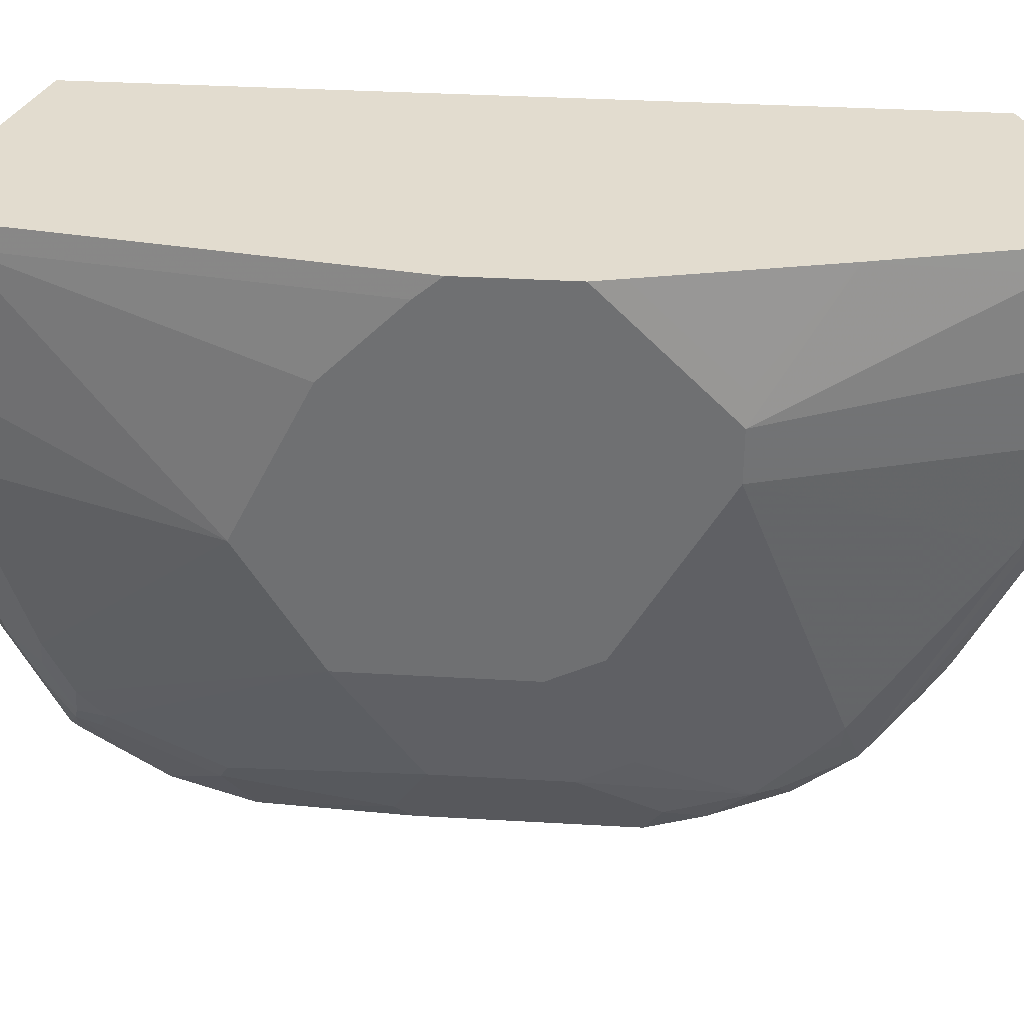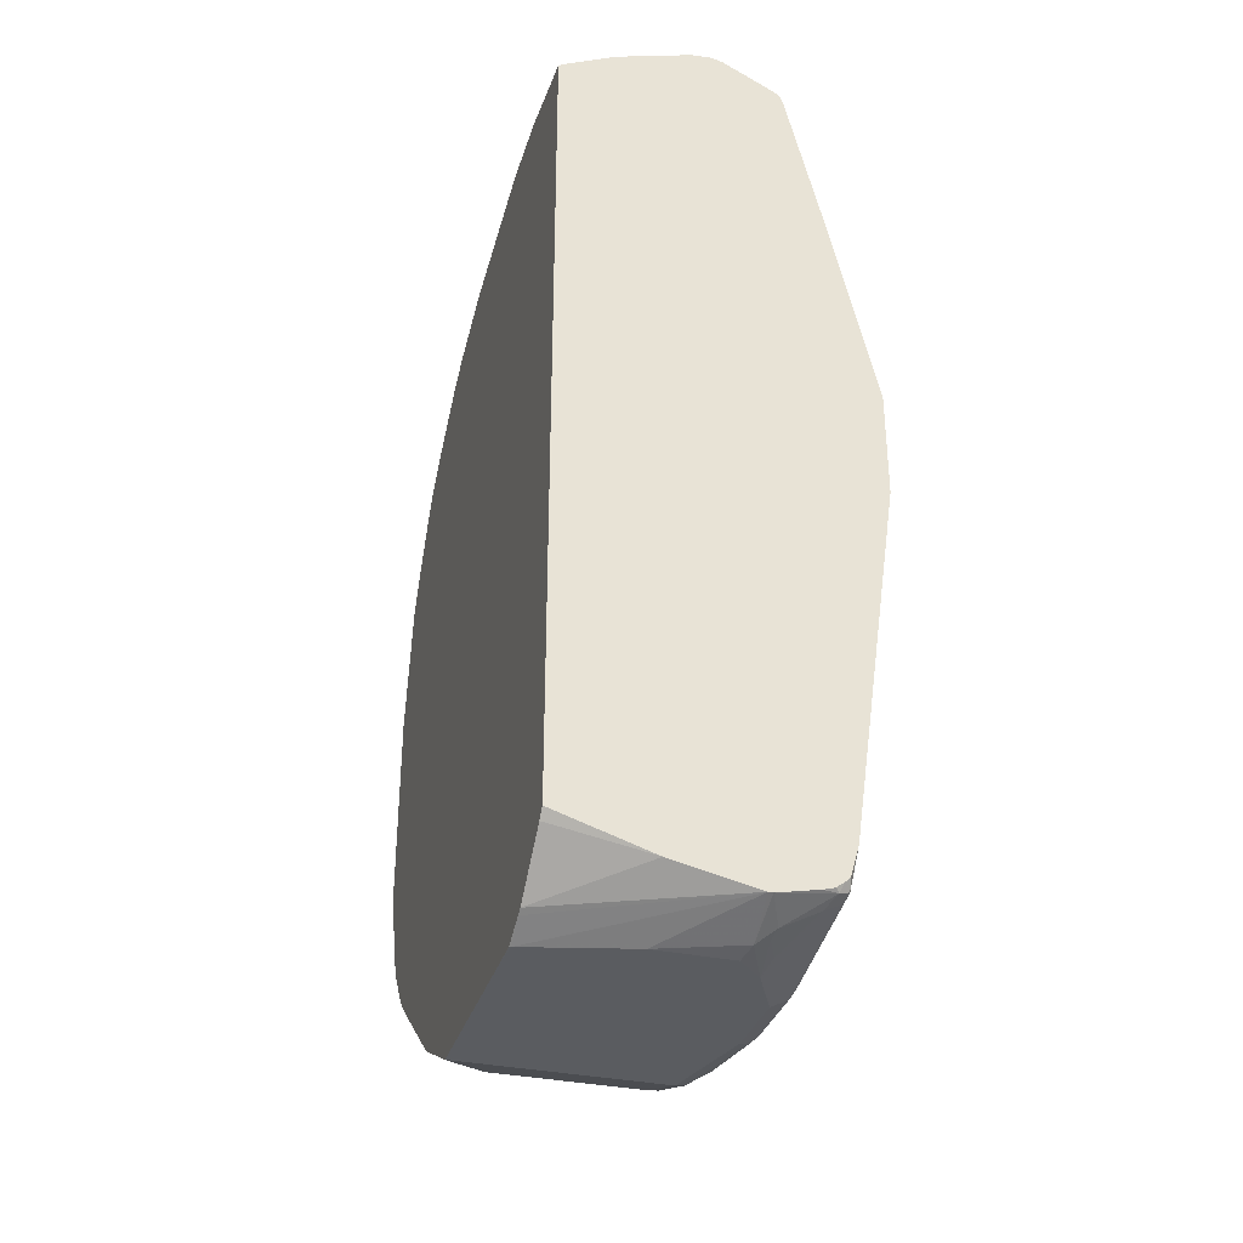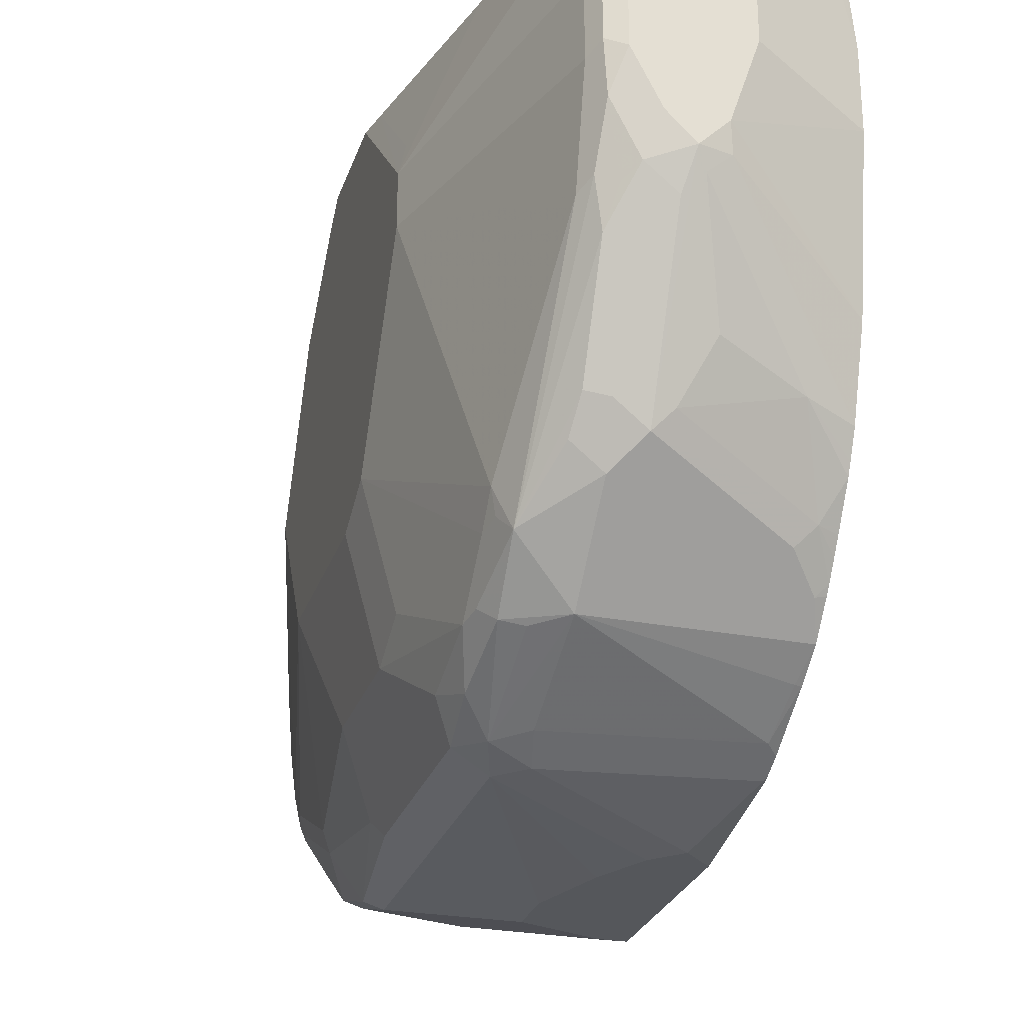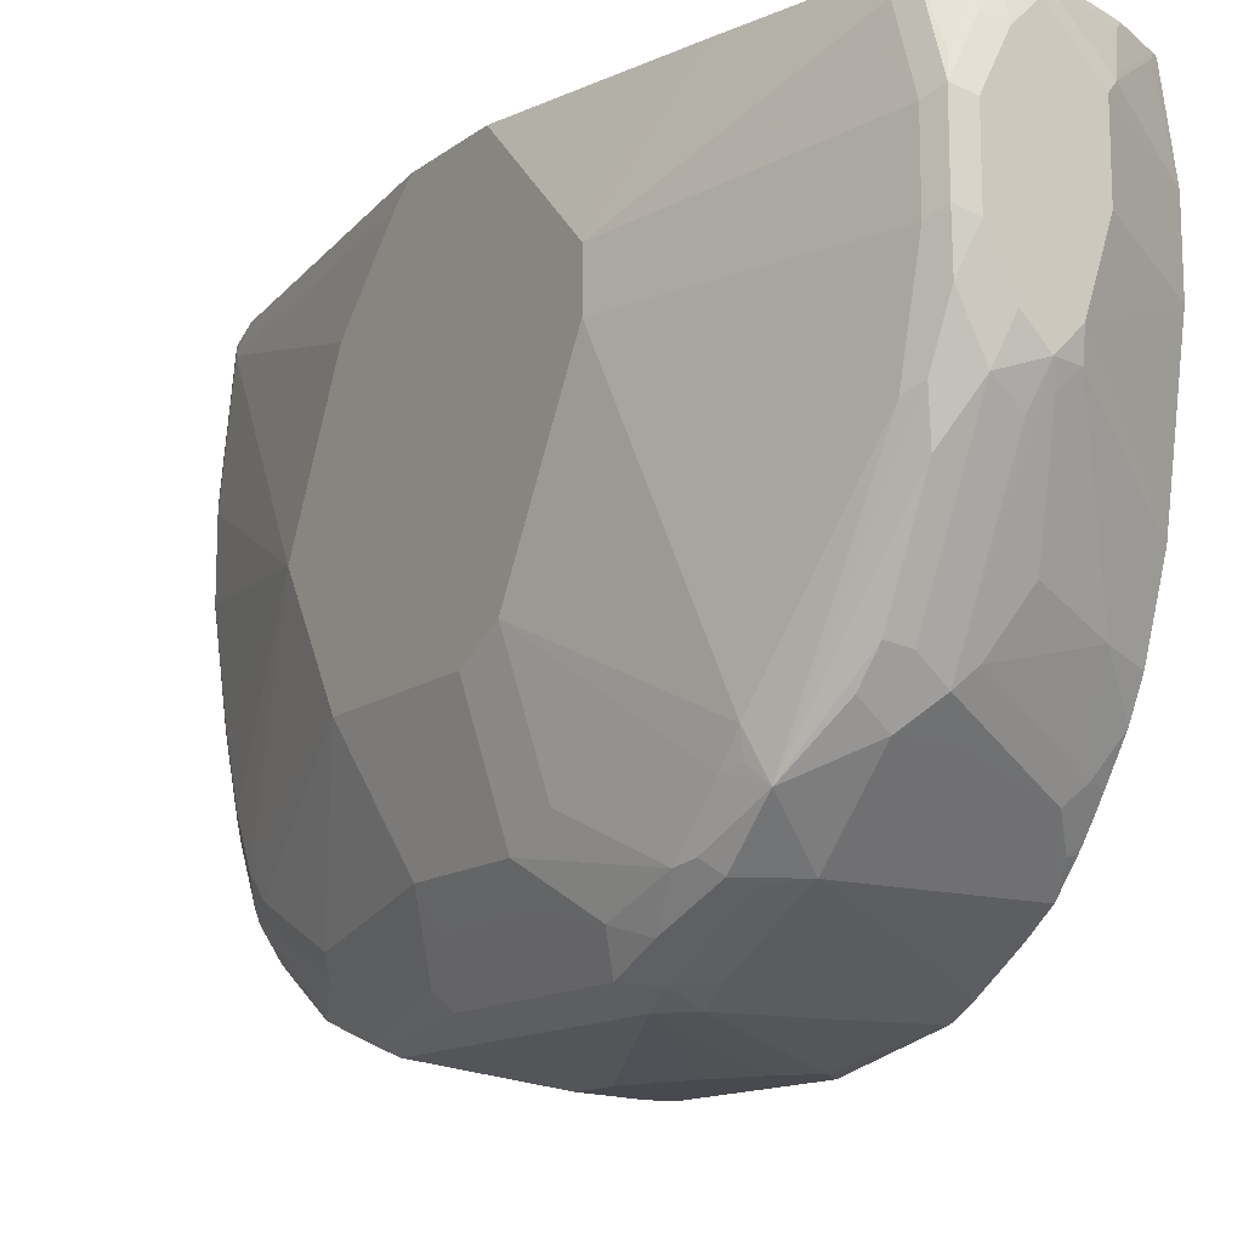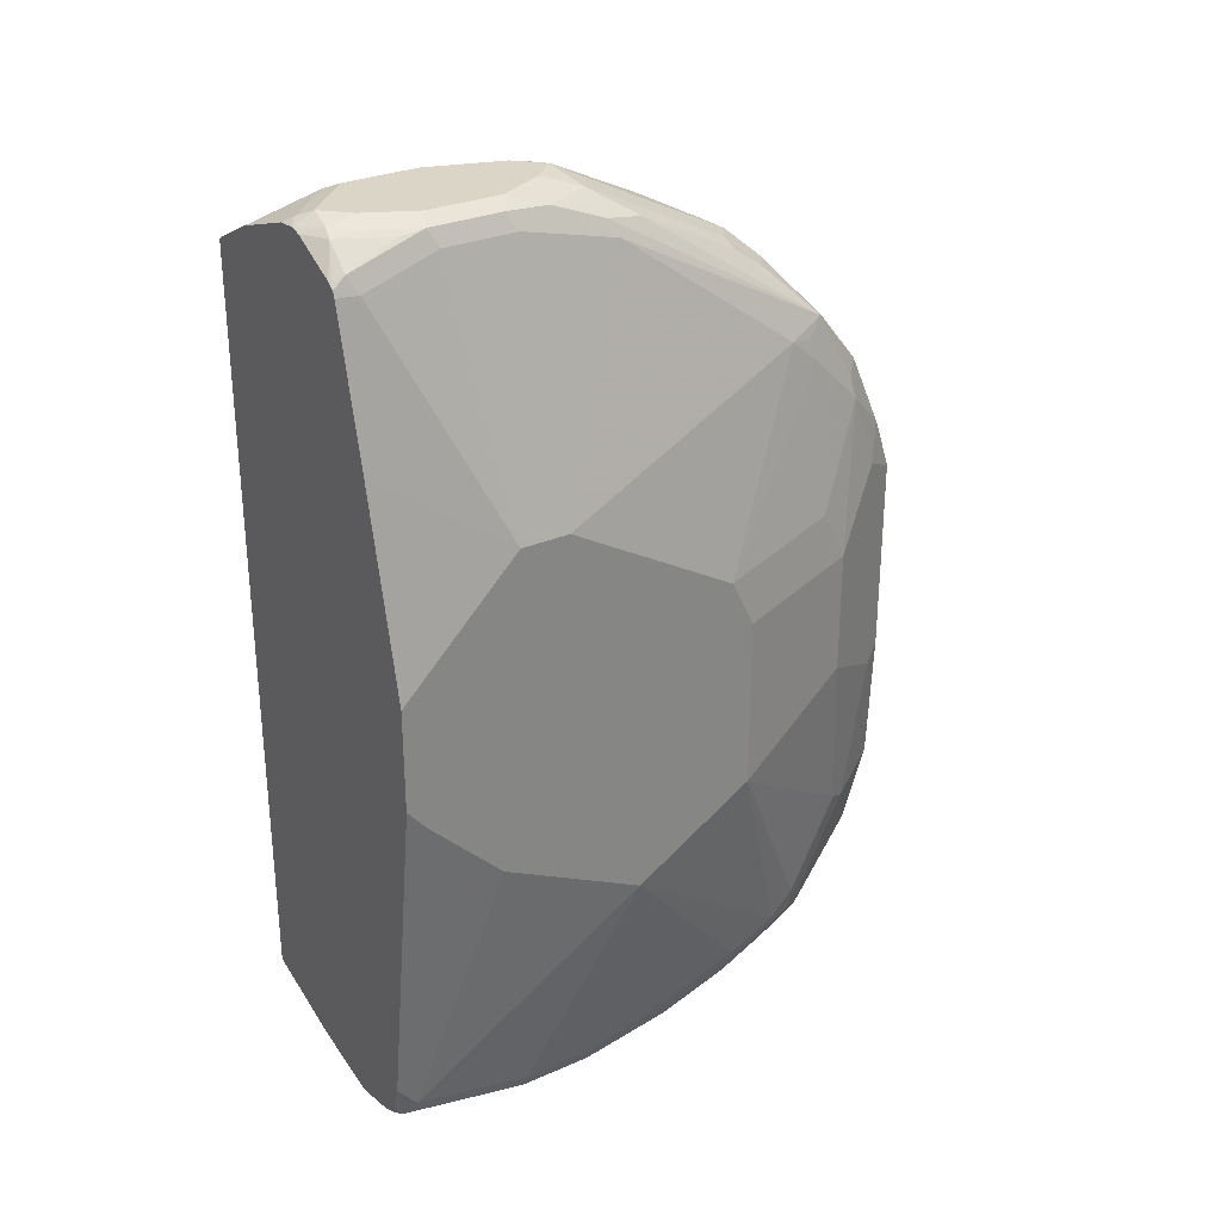
<metadata>
{"format":"obj","ext":"obj","renderer":"f3d","projection":"perspective","resolution":1024,"background":"white","views":[{"elev":34.6,"azim":94.5,"up":"+Z"},{"elev":-33.7,"azim":-16.1,"up":"+Y"},{"elev":-27.0,"azim":163.4,"up":"+Z"},{"elev":-13.6,"azim":147.1,"up":"+Z"},{"elev":29.0,"azim":56.9,"up":"+Y"}]}
</metadata>
<code>
v 0.792 -0.3447 0.1384
v 0.8043 -0.354 0.1112
v 0.8363 -0.3372 0.1349
v 0.8236 -0.3381 0.1384
v 0.7885 -0.3446 0.1384
v 0.7925 -0.3608 0.09777
v 0.8296 -0.3439 0.1214
v 0.8026 -0.3574 0.1012
v 0.8448 -0.3338 0.1315
v 0.8394 -0.3302 0.1384
v 0.8328 -0.3354 0.1384
v 0.6461 -0.3507 0.08768
v 0.6461 -0.3534 0.08232
v 0.6475 -0.3642 0.06067
v 0.7285 -0.3642 0.08089
v 0.7218 -0.3304 0.1384
v 0.7891 -0.3642 0.08089
v 0.8094 -0.3642 0.06067
v 0.8431 -0.3372 0.1214
v 0.8119 -0.3591 0.08089
v 0.8296 -0.3642 0.02023
v 0.8321 -0.3591 0.04045
v 0.8431 -0.3574 0.02023
v 0.8448 -0.354 0.03031
v 0.8498 -0.3439 0.02023
v 0.8498 -0.3237 0.1214
v 0.8498 -0.3035 0.1384
v 0.8431 -0.3269 0.1384
v 0.6461 -0.3136 0.1315
v 0.6461 -0.3639 0.06042
v 0.6461 -0.3642 0.04045
v 0.6461 -0.3067 0.1384
v 0.8296 -0.3642 -0.04049
v 0.8431 -0.3574 -0.04049
v 0.8498 -0.3439 -0.04049
v 0.8903 -0.1618 -0.06071
v 0.8903 -0.1214 0.02023
v 0.8903 -0.1011 0.06067
v 0.8903 -0.06068 0.1012
v 0.8903 -0.04045 0.1214
v 0.8903 -0.02022 0.1384
v 0.6461 -0.3642 -0.1214
v 0.6461 0.331 0.1384
v 0.8094 -0.3642 -0.1214
v 0.8397 -0.3591 -0.05062
v 0.8363 -0.3507 -0.1214
v 0.8498 -0.3237 -0.1214
v 0.8903 -0.1011 -0.1619
v 0.8498 -0.3035 -0.1821
v 0.8498 -0.2832 -0.2226
v 0.8903 0.06391 0.1384
v 0.6461 -0.3309 -0.1879
v 0.6677 -0.3389 -0.1846
v 0.688 -0.3439 -0.1821
v 0.6507 0.3337 0.1384
v 0.6461 0.3439 0.06067
v 0.8195 -0.3591 -0.1315
v 0.8094 -0.3439 -0.1821
v 0.8195 -0.3389 -0.1922
v 0.8363 -0.3304 -0.1821
v 0.8498 -0.263 -0.2428
v 0.8498 -0.1821 -0.2832
v 0.8701 -0.04045 -0.263
v 0.8903 0.04046 -0.1619
v 0.8448 -0.306 -0.2023
v 0.8448 -0.2858 -0.2428
v 0.8903 0.1011 0.1012
v 0.8852 0.0867 0.1384
v 0.6461 -0.3304 -0.1888
v 0.688 -0.3304 -0.209
v 0.6981 -0.3389 -0.1922
v 0.6576 0.3389 0.1315
v 0.6912 0.354 0.1384
v 0.7082 0.3718 0.1012
v 0.7183 0.3793 0.09103
v 0.6461 0.3439 -4.303e-05
v 0.7285 0.3845 0.08089
v 0.8094 -0.3237 -0.2226
v 0.8195 -0.2984 -0.2732
v 0.8363 -0.3102 -0.2226
v 0.8431 -0.2698 -0.2563
v 0.8431 -0.1888 -0.2968
v 0.8498 -0.06068 -0.3035
v 0.8566 -0.03371 -0.29
v 0.8701 0.06068 -0.263
v 0.8903 0.08091 -0.1416
v 0.8397 -0.2883 -0.2529
v 0.8903 0.1618 0.04045
v 0.8852 0.1618 0.06323
v 0.8539 0.2258 0.1384
v 0.6461 -0.3194 -0.2037
v 0.6576 -0.2934 -0.2479
v 0.688 -0.29 -0.2698
v 0.7082 -0.3102 -0.2495
v 0.7082 -0.3237 -0.2226
v 0.7519 0.3742 0.1384
v 0.7588 0.3793 0.1315
v 0.6981 0.3591 0.1315
v 0.7487 0.3845 0.1012
v 0.7285 0.3845 0.02023
v 0.7487 0.3845 -0.04049
v 0.6461 0.3237 -0.1214
v 0.8094 -0.2967 -0.2765
v 0.8094 -0.2495 -0.3102
v 0.8195 -0.2377 -0.3136
v 0.8229 -0.2293 -0.317
v 0.8229 -0.29 -0.2765
v 0.8229 -0.1686 -0.3372
v 0.8431 -0.06742 -0.317
v 0.8363 -0.05393 -0.3305
v 0.8498 0.1214 -0.3035
v 0.8566 0.06743 -0.29
v 0.8498 0.182 -0.2832
v 0.8701 0.1011 -0.2428
v 0.8498 0.2023 -0.263
v 0.8498 0.2226 -0.2428
v 0.8498 0.2413 -0.2211
v 0.8903 0.1618 -4.303e-05
v 0.8296 0.3642 0.06067
v 0.8296 0.3439 0.1214
v 0.8258 0.3439 0.1384
v 0.6461 -0.2588 -0.2847
v 0.6677 -0.2495 -0.3102
v 0.7689 0.376 0.1384
v 0.7689 0.3845 0.1214
v 0.7689 0.3845 -0.06071
v 0.7461 0.3793 -0.06071
v 0.6461 0.3035 -0.1821
v 0.8094 -0.2226 -0.3237
v 0.8094 -0.1618 -0.3439
v 0.8363 0.1079 -0.3305
v 0.8397 0.1517 -0.3136
v 0.8431 0.1753 -0.2968
v 0.8465 0.199 -0.2799
v 0.8397 0.2529 -0.2529
v 0.8465 0.2394 -0.2394
v 0.8296 0.3439 -0.08098
v 0.8296 0.3642 -4.303e-05
v 0.8229 0.3776 0.06741
v 0.8229 0.3574 0.1281
v 0.8239 0.3488 0.1384
v 0.6461 -0.2432 -0.3026
v 0.6461 -0.2414 -0.3042
v 0.6576 -0.2327 -0.3187
v 0.6461 -0.2091 -0.3305
v 0.7891 0.3793 0.1239
v 0.7775 0.3738 0.1384
v 0.7891 0.3845 0.1012
v 0.7756 0.3102 -0.209
v 0.7622 0.317 -0.1956
v 0.7419 0.3372 -0.1551
v 0.7622 0.3776 -0.07424
v 0.7891 0.3845 -0.04049
v 0.7992 0.3743 -0.07084
v 0.7756 0.3709 -0.08772
v 0.6812 0.317 -0.1753
v 0.6461 0.3021 -0.1849
v 0.7487 -0.1821 -0.3439
v 0.7285 -0.1011 -0.3642
v 0.8094 0.1011 -0.3439
v 0.8195 0.1315 -0.3339
v 0.833 0.1247 -0.3271
v 0.8363 0.2091 -0.29
v 0.7959 0.29 -0.2293
v 0.8195 0.2934 -0.2124
v 0.8161 0.3102 -0.1888
v 0.8161 0.3507 -0.1079
v 0.8229 0.3574 -0.07424
v 0.7959 0.2293 -0.29
v 0.8229 0.3776 0.006697
v 0.8026 0.3776 0.1079
v 0.8195 0.3743 0.08596
v 0.8094 0.3845 0.06067
v 0.7992 0.3743 0.1265
v 0.8195 0.354 0.1365
v 0.8207 0.3516 0.1384
v 0.6461 -0.1821 -0.3439
v 0.8179 0.3535 0.1384
v 0.7992 0.3136 -0.1922
v 0.7554 0.29 -0.2293
v 0.6745 0.2698 -0.2495
v 0.661 0.2765 -0.2361
v 0.8094 0.3845 -4.303e-05
v 0.8195 0.3743 -0.0304
v 0.8094 0.3642 -0.08098
v 0.7992 0.354 -0.1113
v 0.6461 0.29 -0.209
v 0.6461 0.2941 -0.2009
v 0.6677 -0.1214 -0.3642
v 0.7285 -0.06068 -0.3642
v 0.7082 3.96e-06 -0.3642
v 0.688 0.04046 -0.3642
v 0.7891 0.1214 -0.3439
v 0.806 0.118 -0.3406
v 0.7959 0.1483 -0.3305
v 0.8195 0.2125 -0.2934
v 0.6543 0.1686 -0.3305
v 0.6509 0.2057 -0.3069
v 0.6461 0.2293 -0.29
v 0.6461 -0.1214 -0.3642
v 0.6543 0.2495 -0.2698
v 0.6461 0.2536 -0.2616
v 0.6461 0.2631 -0.2485
v 0.6461 0.2707 -0.2376
v 0.6677 0.06068 -0.3642
v 0.6475 0.1416 -0.3439
v 0.6461 0.1444 -0.3426
v 0.6461 0.1604 -0.3346
v 0.6461 0.2049 -0.3072
v 0.6461 0.249 -0.2675
v 0.6461 0.04046 -0.3642
v 0.6461 0.1402 -0.3439
v 0.6461 0.1416 -0.3437
f 119 138 170
f 115 135 116
f 116 135 136
f 116 136 117
f 117 136 135
f 118 137 138
f 117 137 118
f 115 134 135
f 119 170 139
f 117 135 137
f 113 115 114
f 131 161 162
f 113 133 134
f 113 132 133
f 111 132 113
f 111 131 132
f 108 110 109
f 108 131 110
f 108 160 131
f 108 130 160
f 106 130 108
f 119 139 140
f 106 129 130
f 113 134 115
f 119 140 120
f 130 190 160
f 120 141 121
f 104 106 105
f 131 160 161
f 130 159 190
f 130 158 159
f 129 158 130
f 128 156 157
f 127 156 128
f 127 152 156
f 126 155 149
f 126 154 155
f 120 140 141
f 126 153 154
f 126 151 152
f 126 150 151
f 126 149 150
f 125 146 148
f 124 147 146
f 124 146 125
f 123 144 145
f 123 143 144
f 123 142 143
f 122 142 123
f 126 152 127
f 104 129 106
f 78 95 79
f 104 177 158
f 85 112 111
f 83 112 84
f 83 111 112
f 83 131 111
f 83 110 131
f 83 109 110
f 82 109 83
f 82 108 109
f 82 106 108
f 81 106 82
f 85 111 113
f 81 87 106
f 79 107 87
f 79 106 107
f 79 105 106
f 79 104 105
f 79 103 104
f 79 94 103
f 79 95 94
f 77 101 100
f 77 126 101
f 131 162 132
f 79 87 80
f 85 113 114
f 86 114 115
f 86 115 116
f 104 145 177
f 104 123 145
f 103 123 104
f 102 127 128
f 101 127 102
f 101 126 127
f 97 125 99
f 97 124 125
f 96 124 97
f 93 103 94
f 93 123 103
f 92 123 93
f 92 122 123
f 91 122 92
f 90 120 121
f 88 120 90
f 88 119 120
f 88 138 119
f 88 118 138
f 88 90 89
f 87 107 106
f 86 117 118
f 86 116 117
f 104 158 129
f 132 161 163
f 198 209 199
f 132 162 161
f 168 185 184
f 167 185 168
f 166 186 167
f 166 179 186
f 165 179 166
f 164 199 180
f 164 169 199
f 164 179 165
f 163 196 169
f 161 193 195
f 169 195 197
f 161 194 193
f 161 169 196
f 161 195 169
f 160 190 191
f 160 194 161
f 160 193 194
f 160 205 193
f 160 192 205
f 160 191 192
f 159 191 190
f 159 192 191
f 161 196 163
f 169 197 198
f 169 198 199
f 170 184 183
f 206 213 207
f 206 212 213
f 206 211 212
f 205 211 206
f 201 210 202
f 199 210 201
f 77 153 126
f 197 209 198
f 197 208 209
f 197 207 208
f 197 206 207
f 193 197 195
f 193 206 197
f 193 205 206
f 182 204 187
f 182 203 204
f 182 202 203
f 182 201 202
f 181 199 201
f 181 201 182
f 180 199 181
f 175 178 176
f 174 178 175
f 159 205 192
f 159 211 205
f 159 200 211
f 159 189 200
f 140 176 141
f 140 175 176
f 140 174 175
f 140 172 174
f 139 148 171
f 139 173 148
f 139 183 173
f 139 170 183
f 139 172 140
f 139 174 172
f 139 171 174
f 137 170 138
f 137 184 170
f 137 168 184
f 135 169 164
f 135 163 169
f 135 168 137
f 135 167 168
f 135 166 167
f 135 165 166
f 135 164 165
f 134 163 135
f 133 163 134
f 143 145 144
f 132 163 133
f 146 171 148
f 146 174 171
f 158 189 159
f 158 200 189
f 158 177 200
f 156 188 157
f 156 187 188
f 156 182 187
f 154 186 155
f 154 167 186
f 154 185 167
f 154 184 185
f 153 184 154
f 153 183 184
f 151 156 152
f 150 156 151
f 150 182 156
f 149 186 179
f 149 155 186
f 149 182 150
f 149 181 182
f 149 180 181
f 149 164 180
f 149 179 164
f 147 178 174
f 146 147 174
f 77 183 153
f 66 80 87
f 77 148 173
f 12 212 211
f 12 213 212
f 12 207 213
f 12 208 207
f 12 209 208
f 12 199 209
f 12 210 199
f 12 202 210
f 12 203 202
f 12 204 203
f 12 211 200
f 12 187 204
f 12 157 188
f 12 128 157
f 12 102 128
f 12 76 102
f 12 56 76
f 12 43 56
f 12 32 43
f 12 29 32
f 12 16 29
f 9 28 10
f 12 188 187
f 12 200 177
f 12 177 145
f 12 145 143
f 21 23 22
f 21 34 23
f 21 33 34
f 19 22 23
f 16 32 29
f 14 17 15
f 14 18 17
f 14 21 18
f 14 33 21
f 14 44 33
f 14 42 44
f 14 31 42
f 14 30 31
f 13 30 14
f 12 30 13
f 12 31 30
f 12 42 31
f 12 52 42
f 12 69 52
f 12 91 69
f 12 122 91
f 12 142 122
f 12 143 142
f 9 27 28
f 23 34 24
f 9 26 27
f 9 24 25
f 1 32 16
f 1 43 32
f 1 55 43
f 1 73 55
f 1 96 73
f 1 124 96
f 1 147 124
f 1 178 147
f 1 176 178
f 1 141 176
f 1 16 5
f 1 121 141
f 1 68 90
f 1 51 68
f 1 41 51
f 1 27 41
f 1 28 27
f 1 10 28
f 1 11 10
f 1 4 11
f 1 3 4
f 1 2 3
f 1 90 121
f 1 5 6
f 1 6 2
f 2 7 3
f 9 23 24
f 9 19 23
f 8 18 20
f 7 22 19
f 7 21 22
f 7 18 21
f 7 20 18
f 7 8 20
f 7 19 9
f 6 18 8
f 6 17 18
f 6 15 17
f 5 16 12
f 5 15 6
f 5 14 15
f 5 13 14
f 5 12 13
f 3 7 9
f 3 11 4
f 3 10 11
f 3 9 10
f 2 8 7
f 77 173 183
f 9 25 26
f 24 35 25
f 2 6 8
f 25 35 36
f 61 81 82
f 61 66 81
f 60 66 65
f 60 80 66
f 59 80 60
f 59 79 80
f 59 78 79
f 59 95 78
f 59 71 95
f 56 100 76
f 61 82 62
f 56 77 100
f 56 72 75
f 55 75 72
f 55 74 75
f 55 73 74
f 55 72 56
f 54 59 58
f 54 71 59
f 54 95 71
f 54 94 95
f 54 70 94
f 56 75 77
f 62 82 83
f 62 83 63
f 63 83 84
f 24 34 35
f 77 125 148
f 77 99 125
f 76 101 102
f 76 100 101
f 75 99 77
f 75 97 99
f 75 98 97
f 73 75 74
f 73 98 75
f 73 97 98
f 73 96 97
f 69 94 70
f 69 93 94
f 69 91 92
f 68 89 90
f 68 88 89
f 67 88 68
f 66 87 81
f 64 114 86
f 64 85 114
f 63 112 85
f 63 84 112
f 53 70 54
f 53 69 70
f 69 92 93
f 51 67 68
f 36 41 40
f 36 51 41
f 36 67 51
f 36 88 67
f 36 118 88
f 36 86 118
f 36 64 86
f 36 48 64
f 35 47 36
f 35 46 47
f 36 40 39
f 34 46 35
f 33 45 34
f 33 44 57
f 26 41 27
f 26 40 41
f 26 39 40
f 26 38 39
f 26 37 38
f 26 36 37
f 52 69 53
f 25 36 26
f 34 45 46
f 36 39 38
f 33 57 45
f 36 47 49
f 49 66 50
f 50 66 61
f 36 38 37
f 49 65 66
f 49 60 65
f 48 85 64
f 48 63 85
f 48 61 62
f 48 50 61
f 46 49 47
f 46 60 49
f 46 59 60
f 48 62 63
f 45 57 46
f 46 57 59
f 42 53 54
f 42 54 58
f 42 52 53
f 42 58 44
f 36 50 48
f 43 55 56
f 44 58 59
f 44 59 57
f 36 49 50

</code>
